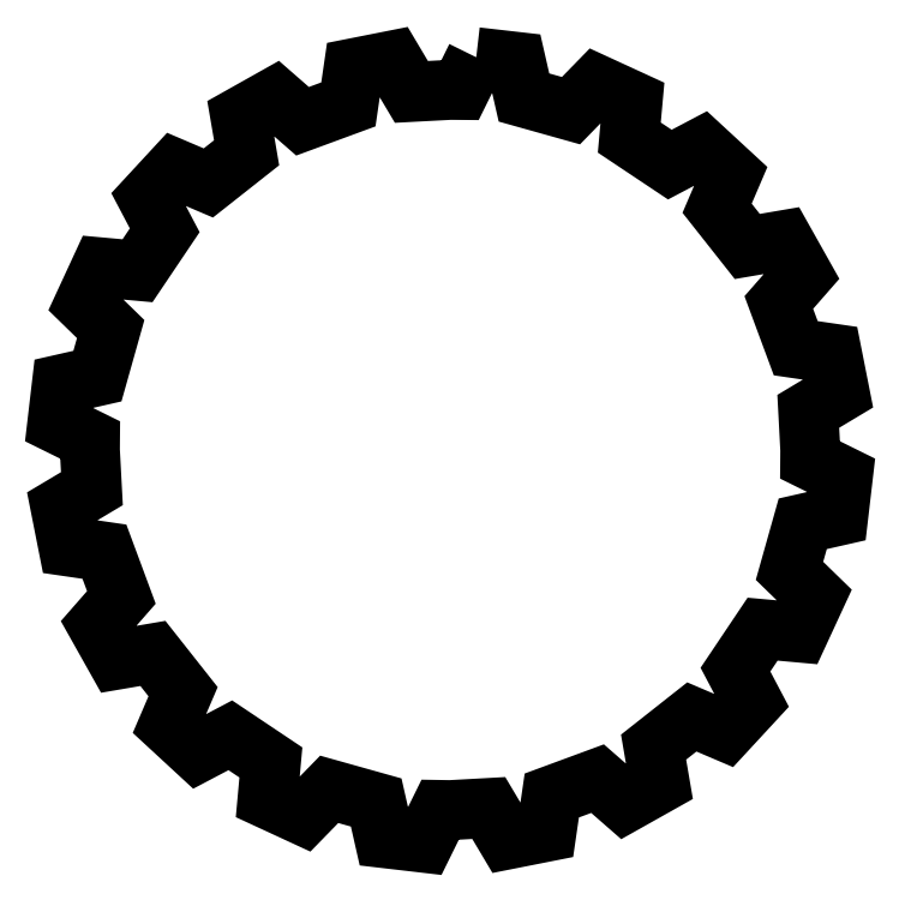
<metadata>
{"format":"dxf","ext":"dxf","renderer":"ezdxf+matplotlib","layout":"modelspace","background":"white","min_lineweight":24,"dpi":150}
</metadata>
<code>
0
SECTION
2
ENTITIES
0
LWPOLYLINE
8
Layer_1
90
85
70
0
10
1.662
20
24.94
30
0
10
0.6375
20
22.87
30
0
10
3e-06
20
22.88
30
0
10
-2.456
20
22.74
30
0
10
-3.642
20
24.74
30
0
10
-6.124
20
24.25
30
0
10
-6.458
20
21.95
30
0
10
-9.369
20
20.88
30
0
10
-11.11
20
22.4
30
0
10
-13.31
20
21.16
30
0
10
-12.92
20
18.88
30
0
10
-15.35
20
16.96
30
0
10
-17.48
20
17.87
30
0
10
-19.2
20
16.01
30
0
10
-18.12
20
13.96
30
0
10
-19.85
20
11.39
30
0
10
-22.15
20
11.59
30
0
10
-23.22
20
9.301
30
0
10
-21.55
20
7.681
30
0
10
-22.39
20
4.692
30
0
10
-24.65
20
4.18
30
0
10
-24.94
20
1.667
30
0
10
-22.87
20
0.6426
30
0
10
-22.88
20
-5.6e-05
30
0
10
-22.75
20
-2.456
30
0
10
-24.74
20
-3.642
30
0
10
-24.24
20
-6.124
30
0
10
-21.95
20
-6.458
30
0
10
-20.87
20
-9.364
30
0
10
-22.4
20
-11.11
30
0
10
-21.16
20
-13.31
30
0
10
-18.87
20
-12.92
30
0
10
-16.96
20
-15.35
30
0
10
-17.87
20
-17.48
30
0
10
-16.01
20
-19.2
30
0
10
-13.96
20
-18.12
30
0
10
-11.38
20
-19.85
30
0
10
-11.59
20
-22.15
30
0
10
-9.296
20
-23.22
30
0
10
-7.676
20
-21.55
30
0
10
-4.692
20
-22.39
30
0
10
-4.18
20
-24.65
30
0
10
-1.662
20
-24.94
30
0
10
-0.6375
20
-22.87
30
0
10
1e-06
20
-22.88
30
0
10
2.456
20
-22.74
30
0
10
3.642
20
-24.74
30
0
10
6.124
20
-24.24
30
0
10
6.458
20
-21.95
30
0
10
9.363
20
-20.87
30
0
10
11.11
20
-22.4
30
0
10
13.31
20
-21.16
30
0
10
12.92
20
-18.87
30
0
10
15.35
20
-16.96
30
0
10
17.48
20
-17.86
30
0
10
19.2
20
-16
30
0
10
18.12
20
-13.95
30
0
10
19.85
20
-11.38
30
0
10
22.15
20
-11.59
30
0
10
23.22
20
-9.296
30
0
10
21.55
20
-7.676
30
0
10
22.39
20
-4.687
30
0
10
24.65
20
-4.175
30
0
10
24.94
20
-1.662
30
0
10
22.87
20
-0.6375
30
0
10
22.88
20
-2.8e-05
30
0
10
22.75
20
2.456
30
0
10
24.74
20
3.647
30
0
10
24.24
20
6.129
30
0
10
21.95
20
6.463
30
0
10
20.87
20
9.369
30
0
10
22.4
20
11.11
30
0
10
21.16
20
13.32
30
0
10
18.87
20
12.93
30
0
10
16.96
20
15.36
30
0
10
17.87
20
17.49
30
0
10
16.01
20
19.21
30
0
10
13.96
20
18.13
30
0
10
11.38
20
19.84
30
0
10
11.59
20
22.16
30
0
10
9.296
20
23.22
30
0
10
7.676
20
21.55
30
0
10
4.692
20
22.39
30
0
10
4.175
20
24.66
30
0
10
1.662
20
24.94
30
0
0
ENDSEC
0
EOF

</code>
